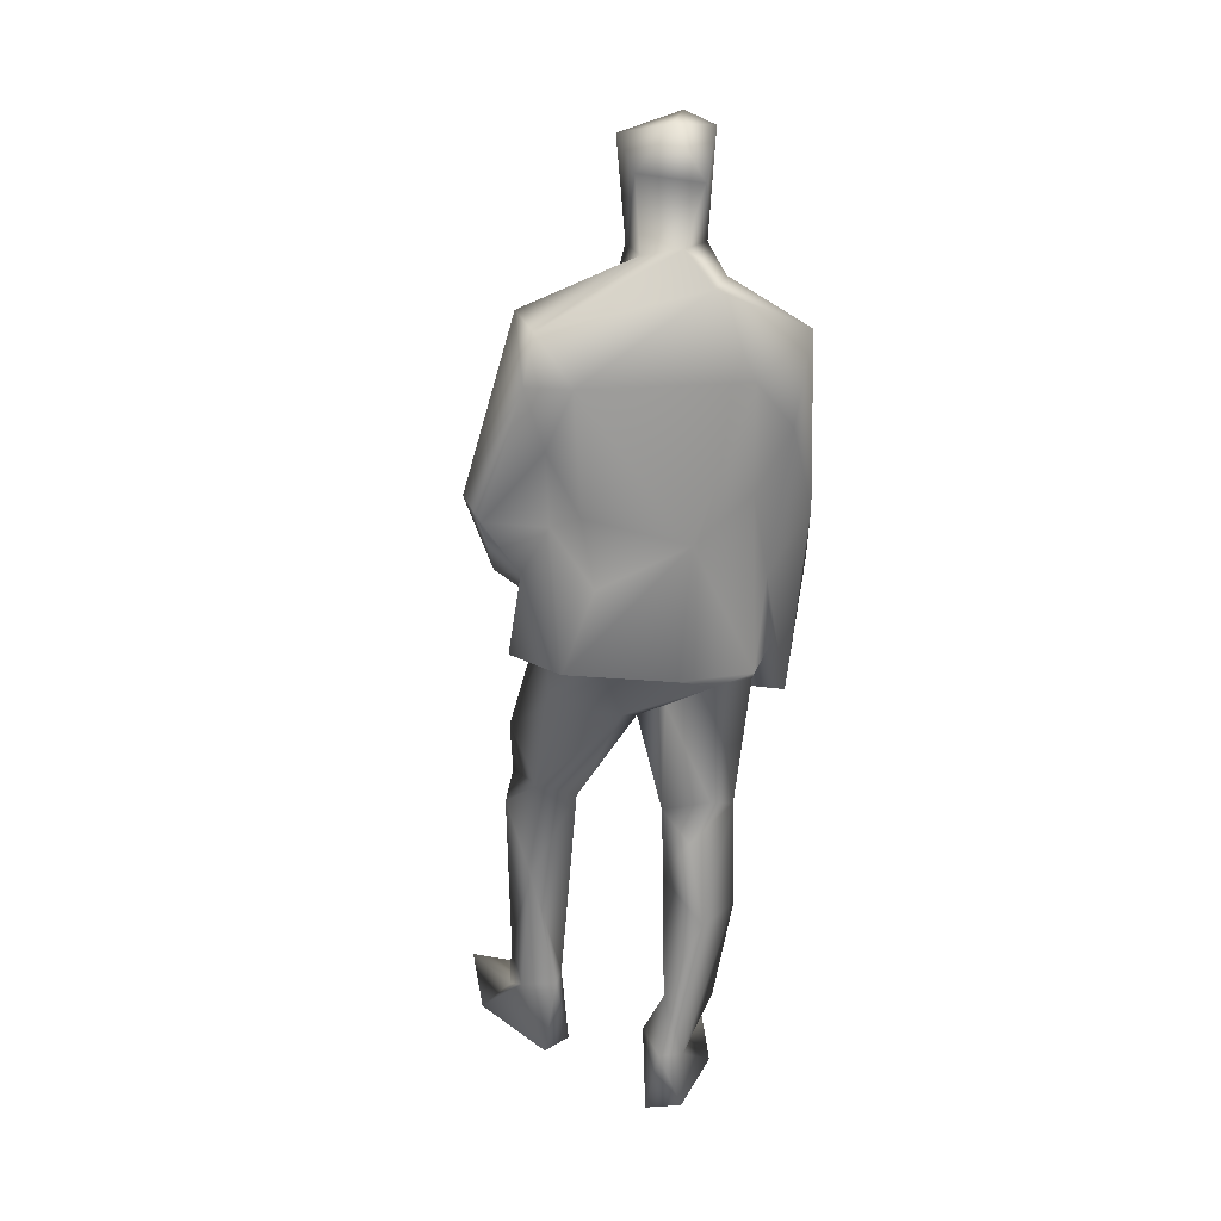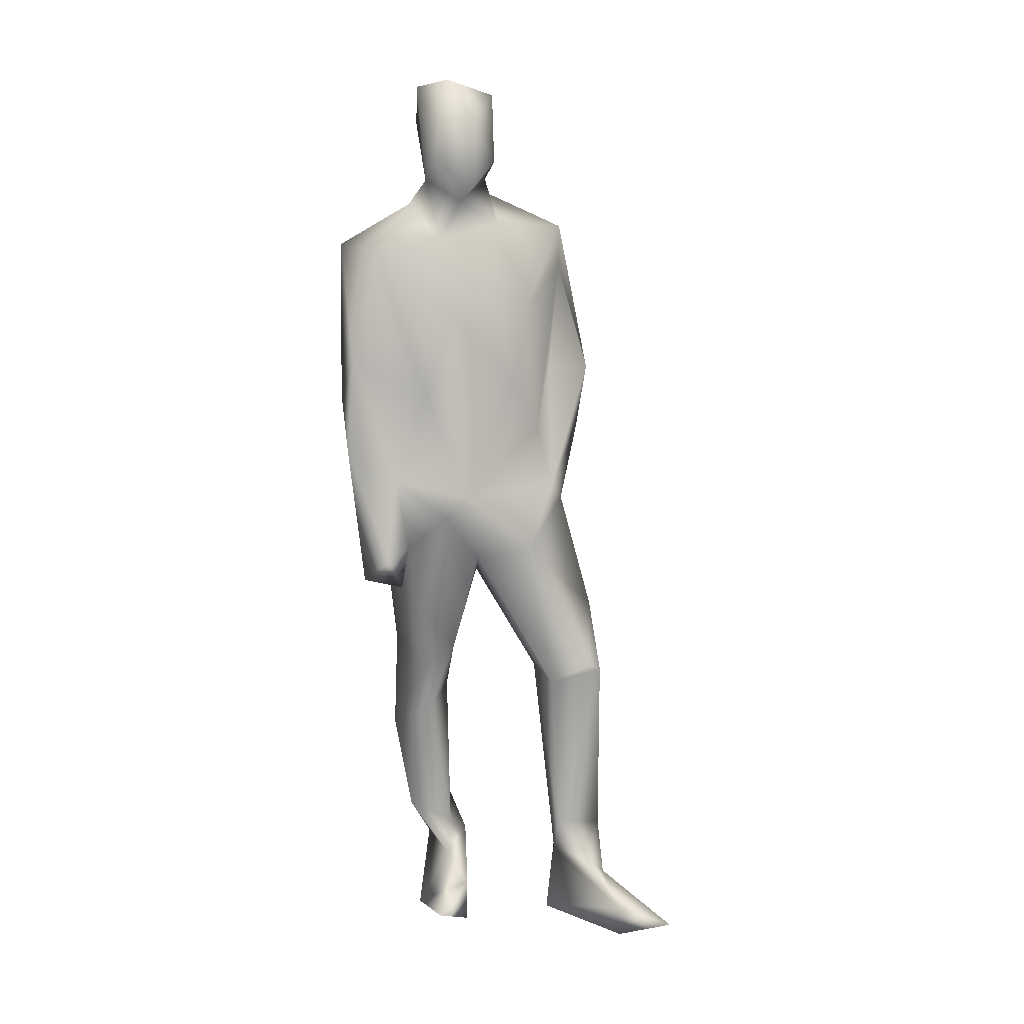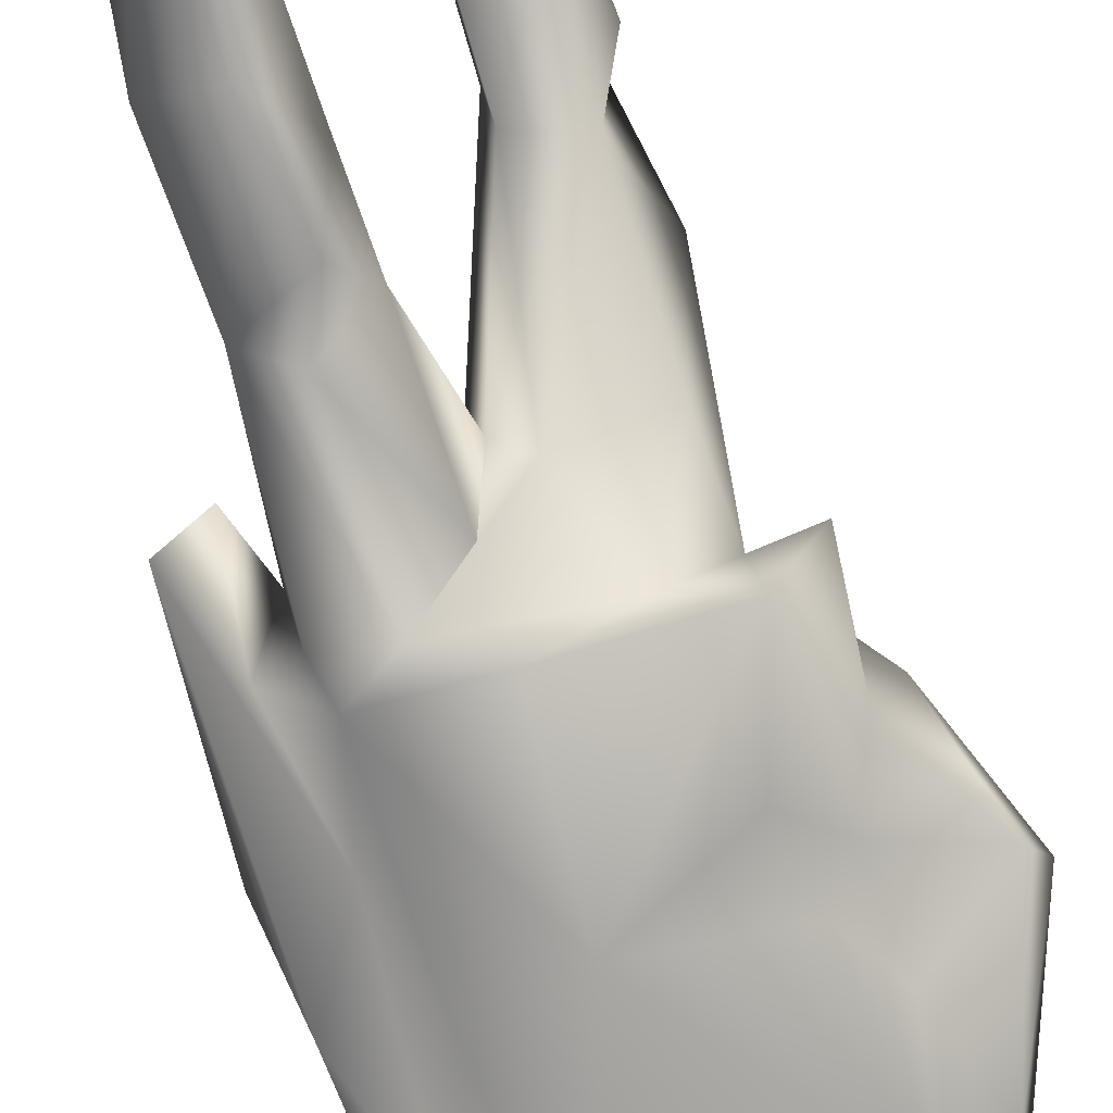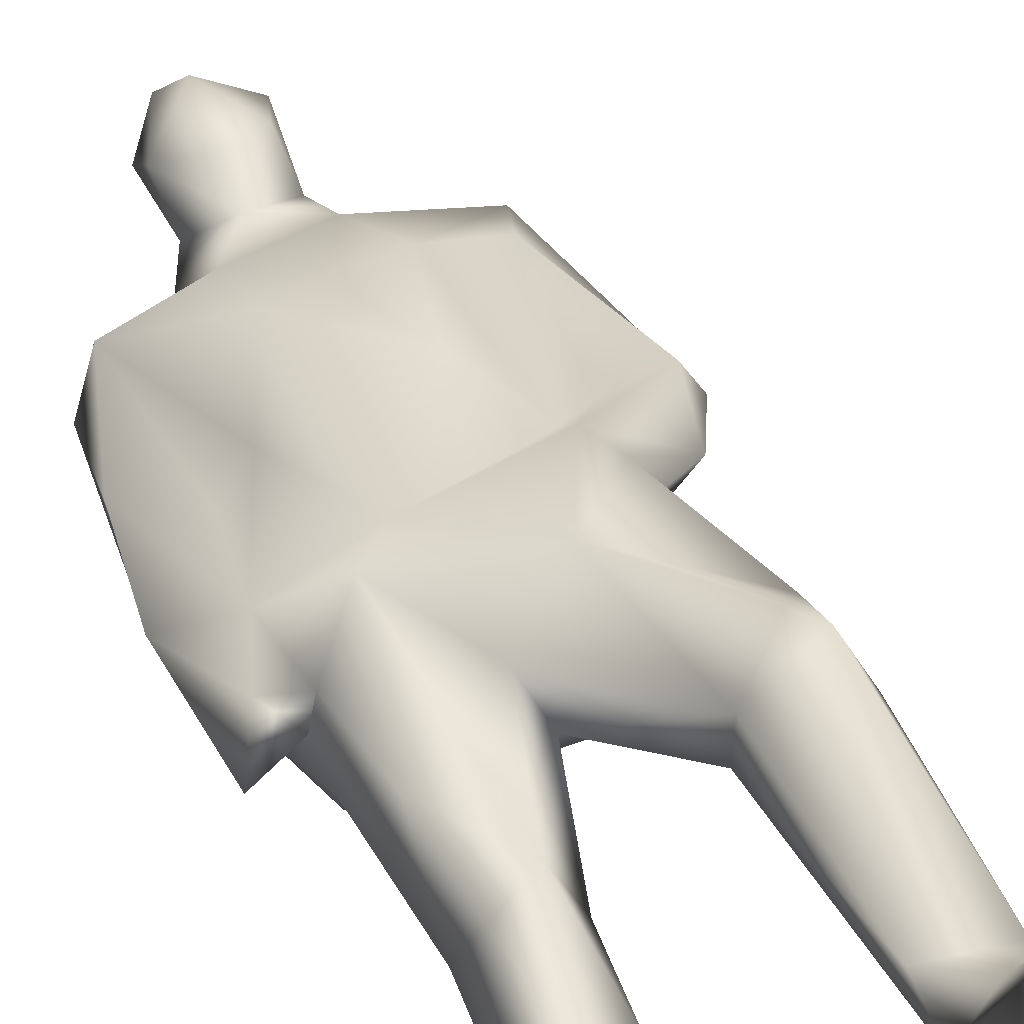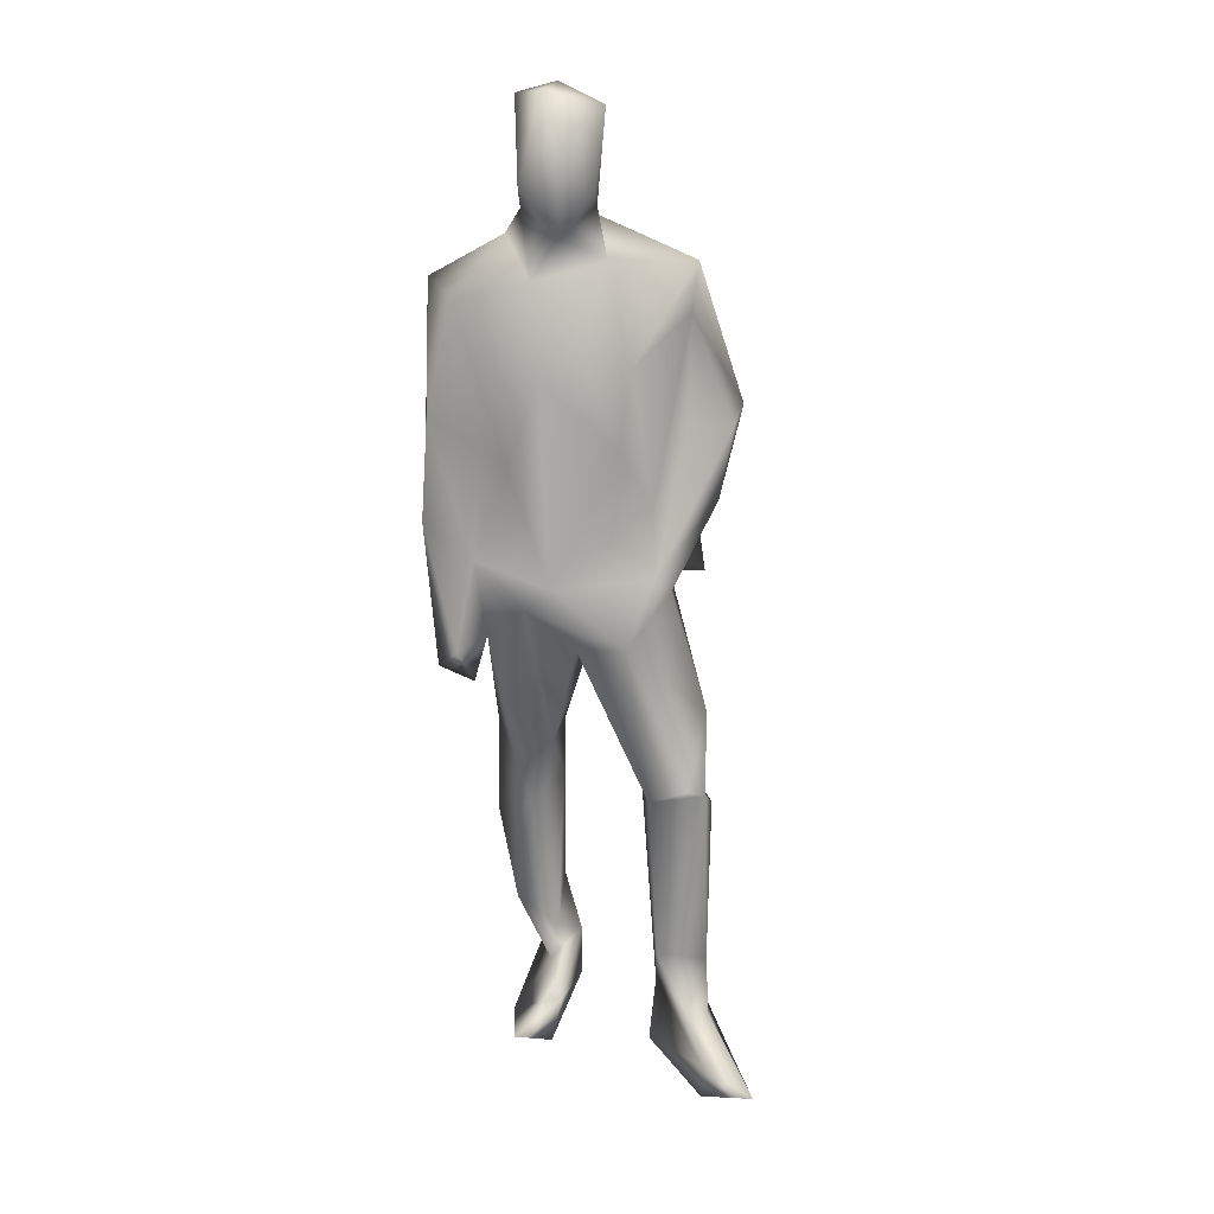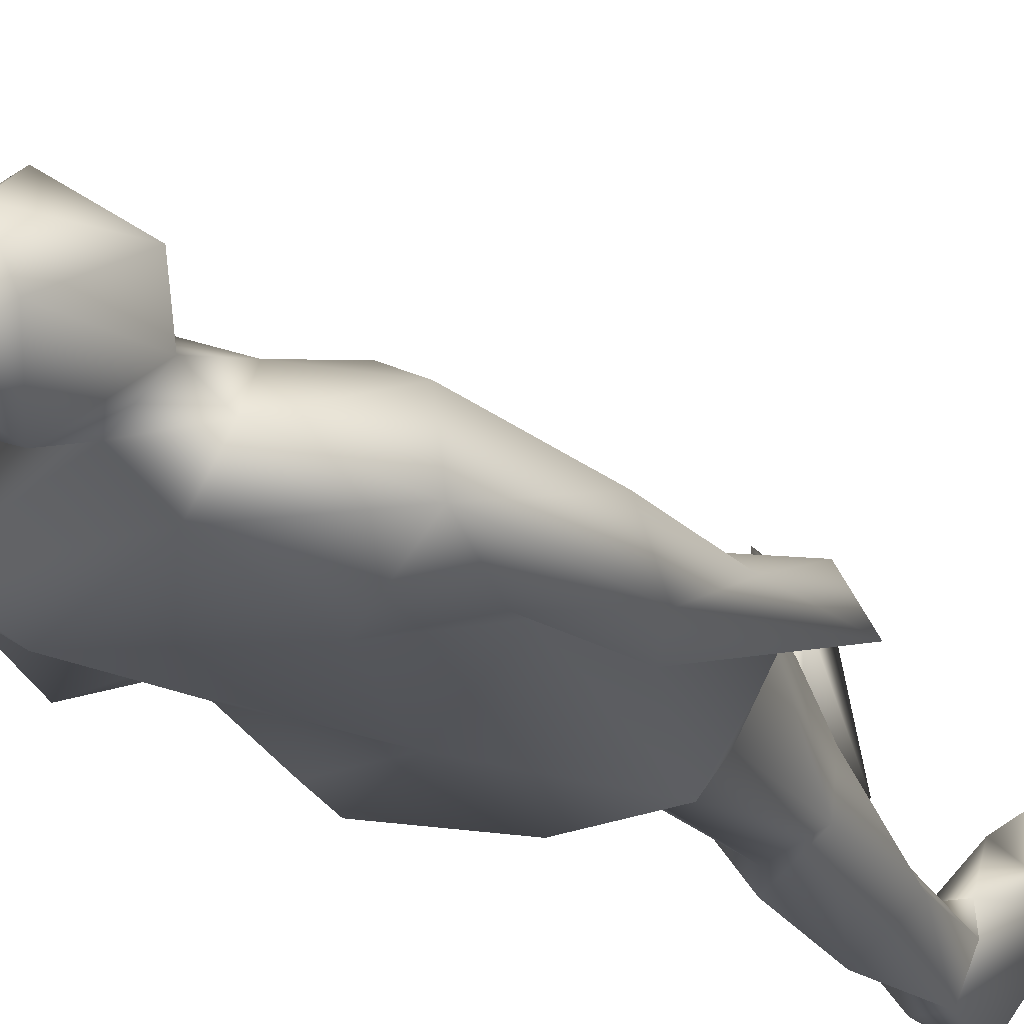
<metadata>
{"format":"obj","ext":"obj","renderer":"f3d","projection":"perspective","resolution":1024,"background":"white","views":[{"elev":23.0,"azim":162.8,"up":"+Y"},{"elev":10.6,"azim":-33.1,"up":"+Y"},{"elev":-73.4,"azim":19.1,"up":"+Z"},{"elev":39.0,"azim":-18.7,"up":"+Z"},{"elev":21.2,"azim":-14.1,"up":"+Y"},{"elev":-22.6,"azim":-150.4,"up":"+Z"}]}
</metadata>
<code>
v -37.68 2.694 -138.4
v -37.78 2.894 -138.4
v -37.86 2.732 -138.6
v -37.92 3.639 -138.7
v -37.85 4.023 -139
v -37.59 3.633 -139
v -37.7 3.102 -138.8
v -37.45 3.132 -139.2
v -37.5 4.139 -139
v -37.66 4.561 -139.1
v -37.38 4.881 -139.3
v -37.09 5.543 -138.9
v -37.2 5.36 -139.1
v -37.36 5.364 -138.8
v -37.29 5.53 -138.7
v -37.14 5.926 -139.1
v -37.29 6.175 -138.8
v -37.35 5.681 -138.5
v -37.19 6.217 -138.6
v -37 6.219 -138.9
v -36.8 5.97 -138.9
v -36.8 6.121 -138.6
v -37.12 5.941 -138.3
v -37.15 5.46 -138.3
v -36.92 5.657 -138.4
v -36.85 5.537 -138.6
v -37.1 5.387 -138.5
v -36.81 5.233 -138.5
v -36.88 5.495 -138.8
v -36.23 5.197 -138.6
v -36.24 5.168 -138.9
v -36.18 4.869 -138.9
v -35.87 4.236 -138.8
v -35.94 4.122 -138.9
v -36.33 4.455 -138.8
v -36.41 4.884 -139.1
v -36.47 4.118 -139
v -36.35 4.007 -138.8
v -36.2 3.713 -138.7
v -36.14 3.2 -138.6
v -36.41 3.404 -138.5
v -36.39 3.233 -138.6
v -36.5 3.274 -138.1
v -36.09 3.694 -138.6
v -36.63 3.388 -138.1
v -36.01 4.157 -138.5
v -36.28 4.16 -138.6
v -36.56 3.742 -138.4
v -36.3 4.907 -138.5
v -37.09 0.5652 -139.1
v -37.06 0.227 -139.1
v -37.41 0.1945 -138.7
v -36.99 1.761 -139
v -36.98 0.9719 -139
v -37.16 1.529 -139.2
v -37.43 1.527 -139
v -37.57 2.955 -138.5
v -37.42 2.185 -138.9
v -37.47 2.488 -138.5
v -37.51 3.009 -139
v -37.37 2.013 -138.6
v -37.1 2.039 -139.1
v -37.23 2.289 -139.1
v -37 2.186 -138.9
v -37 2.883 -138.9
v -37.38 3.18 -138.3
v -37.15 2.153 -138.6
v -37.27 1.669 -138.7
v -36.92 2.702 -138.6
v -37.03 2.826 -138.4
v -36.68 1.946 -138
v -36.8 2.925 -138.1
v -37.24 3.32 -138.2
v -36.49 2.094 -137.8
v -36.36 2.031 -137.8
v -36.62 0.8843 -138
v -36.47 0.3578 -137.4
v -36.31 0.4685 -137.8
v -36.49 0.6022 -137.8
v -36.23 0.2799 -137.1
v -36.49 0.1785 -137.4
v -36.63 0.1671 -138.1
v -36.17 0.1803 -137.6
v -36.43 0.1739 -138.2
v -36.33 0.6082 -138.1
v -36.31 0.8308 -137.9
v -36.27 1.903 -138
v -36.53 0.6257 -138.2
v -36.6 0.6424 -138.1
v -36.34 1.522 -138.3
v -36.65 2.018 -138.3
v -36.28 2.473 -138.1
v -36.41 2.13 -138.3
v -36.4 2.809 -138.6
v -36.79 2.767 -138.7
v -37.25 3.036 -139.1
v -36.62 3.148 -139
v -36.98 3.153 -139.2
v -36.52 3.735 -139.1
v -36.34 3.22 -139.1
v -37.06 3.965 -139.2
v -37.32 0.8739 -138.9
v -37.16 0.5271 -138.7
v -36.93 0.5826 -139.1
v -36.86 0.1831 -139
v -37.15 0.3691 -138.4
v -37.25 0.1673 -138.3
v -37.52 0.2699 -138.2
v -37.09 0.7417 -138.7
v -36.91 0.6324 -138.8
v -37.64 3.431 -138.6
v -37.45 4.037 -138.4
v -37.27 4.594 -138.3
v -36.81 4.133 -138.3
v -37.87 4.29 -138.7
v -37.56 4.096 -138.7
v -37.71 5.029 -138.7
v -37.79 5.087 -139
v -37.27 5.125 -138.6
v -37.02 4.742 -138.4
v -36.73 4.644 -138.2
f 1 2 3
f 2 4 3
f 4 5 3
f 5 6 3
f 7 3 6
f 3 7 1
f 8 7 6
f 8 6 9
f 10 6 5
f 6 10 9
f 10 11 9
f 12 13 14
f 15 12 14
f 15 16 12
f 15 17 16
f 17 15 18
f 17 18 19
f 19 20 17
f 16 17 20
f 16 20 21
f 21 20 22
f 22 20 19
f 23 22 19
f 19 18 23
f 23 18 24
f 24 25 23
f 25 22 23
f 25 26 22
f 26 21 22
f 24 27 25
f 27 26 25
f 18 27 24
f 18 15 27
f 28 26 27
f 28 29 26
f 12 16 29
f 26 29 21
f 29 16 21
f 30 29 28
f 30 31 29
f 31 12 29
f 31 13 12
f 32 31 30
f 33 32 30
f 34 32 33
f 35 32 34
f 35 36 32
f 36 31 32
f 13 31 36
f 11 13 36
f 37 36 35
f 38 37 35
f 38 35 34
f 39 38 34
f 40 39 41
f 40 41 42
f 42 41 43
f 41 44 43
f 41 39 44
f 39 34 44
f 44 34 33
f 44 45 43
f 44 46 45
f 44 33 46
f 45 47 48
f 46 47 45
f 49 33 30
f 46 33 49
f 47 49 48
f 50 51 52
f 53 54 55
f 55 54 50
f 56 55 50
f 57 58 59
f 57 60 58
f 57 7 60
f 7 8 60
f 56 58 55
f 58 56 61
f 58 61 59
f 55 58 62
f 62 53 55
f 58 63 62
f 63 64 62
f 62 64 53
f 63 65 64
f 66 59 67
f 67 53 64
f 68 53 67
f 68 67 61
f 67 59 61
f 64 65 69
f 67 64 69
f 70 66 67
f 69 70 67
f 70 69 71
f 72 70 71
f 70 72 66
f 66 72 73
f 72 45 73
f 72 43 45
f 72 71 74
f 75 74 71
f 75 71 76
f 77 78 79
f 80 78 77
f 80 77 81
f 81 77 82
f 81 82 83
f 80 81 83
f 83 78 80
f 82 84 83
f 84 85 83
f 78 83 85
f 79 78 86
f 78 85 86
f 86 76 79
f 75 76 86
f 87 75 86
f 88 84 82
f 89 88 82
f 89 82 77
f 76 89 79
f 79 89 77
f 88 85 84
f 88 89 90
f 86 85 90
f 90 85 88
f 86 90 87
f 69 91 71
f 76 91 89
f 76 71 91
f 91 90 89
f 75 92 74
f 74 92 72
f 92 43 72
f 92 42 43
f 75 93 92
f 87 93 75
f 93 87 90
f 91 93 90
f 92 93 94
f 92 94 42
f 95 93 91
f 69 95 91
f 93 95 94
f 58 96 63
f 58 60 96
f 95 69 96
f 65 96 69
f 96 65 63
f 8 96 60
f 95 97 94
f 95 96 97
f 42 94 97
f 98 97 96
f 96 8 98
f 38 99 37
f 42 100 40
f 42 97 100
f 98 100 97
f 40 100 39
f 100 38 39
f 100 99 38
f 101 37 99
f 100 98 101
f 37 101 36
f 11 36 101
f 11 101 9
f 9 101 8
f 8 101 98
f 100 101 99
f 56 50 102
f 102 50 103
f 54 104 50
f 105 51 104
f 104 51 50
f 51 105 52
f 103 50 52
f 106 103 52
f 107 52 105
f 106 52 108
f 108 52 107
f 109 102 103
f 110 109 103
f 106 110 103
f 106 108 107
f 107 105 106
f 106 105 110
f 110 105 104
f 104 54 110
f 110 54 109
f 54 53 109
f 109 53 68
f 102 109 68
f 68 56 102
f 68 61 56
f 57 59 66
f 111 2 57
f 1 57 2
f 1 7 57
f 111 57 66
f 73 111 66
f 112 73 113
f 73 114 113
f 111 73 112
f 48 73 45
f 48 114 73
f 2 111 4
f 115 4 111
f 112 116 111
f 116 115 111
f 117 116 112
f 117 115 116
f 115 5 4
f 115 118 5
f 117 118 115
f 113 117 112
f 119 117 113
f 119 14 117
f 14 118 117
f 118 10 5
f 118 11 10
f 11 118 13
f 14 13 118
f 120 119 113
f 113 114 120
f 120 28 119
f 14 119 15
f 15 119 27
f 28 27 119
f 121 28 120
f 114 121 120
f 48 121 114
f 30 28 121
f 49 30 121
f 48 49 121
f 49 47 46

</code>
